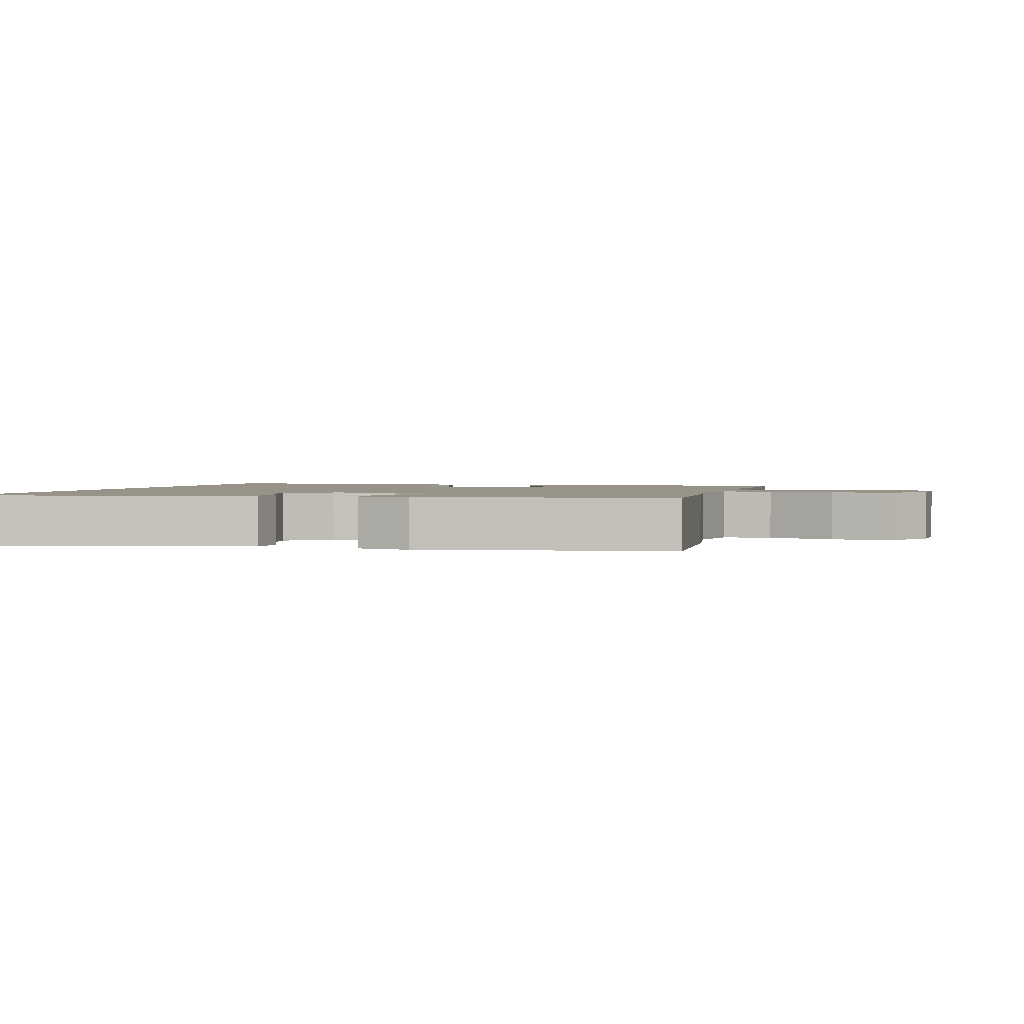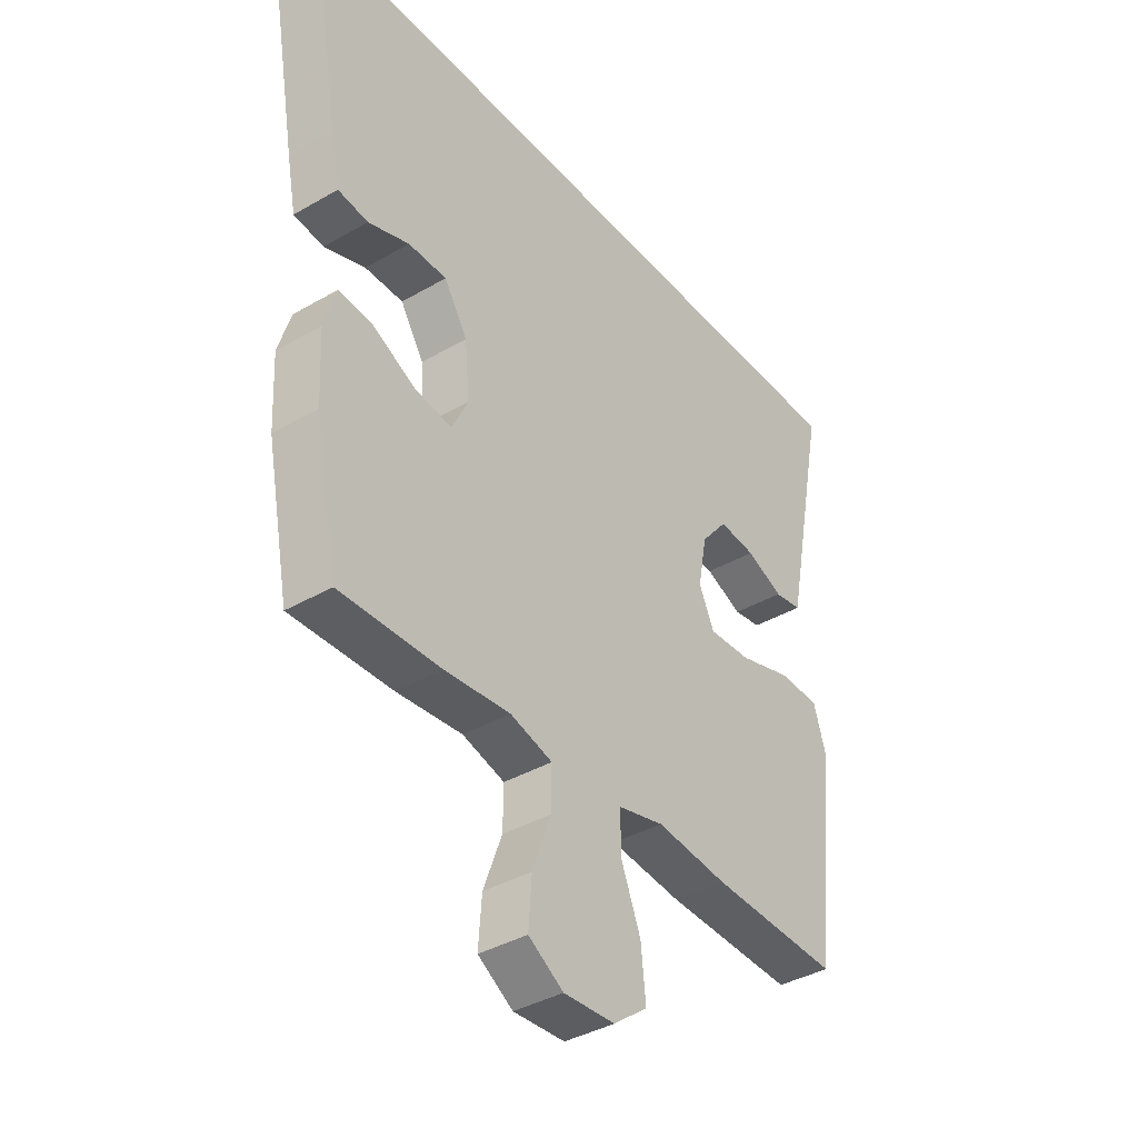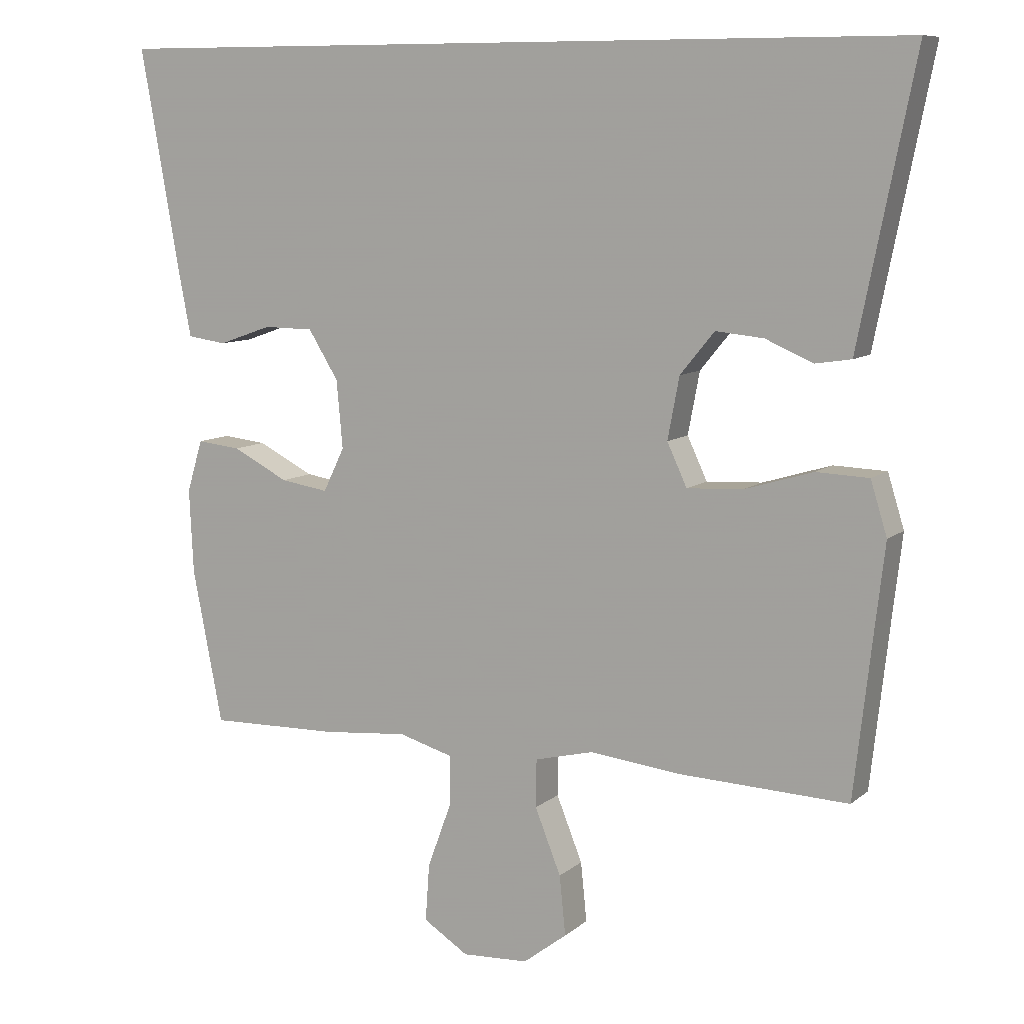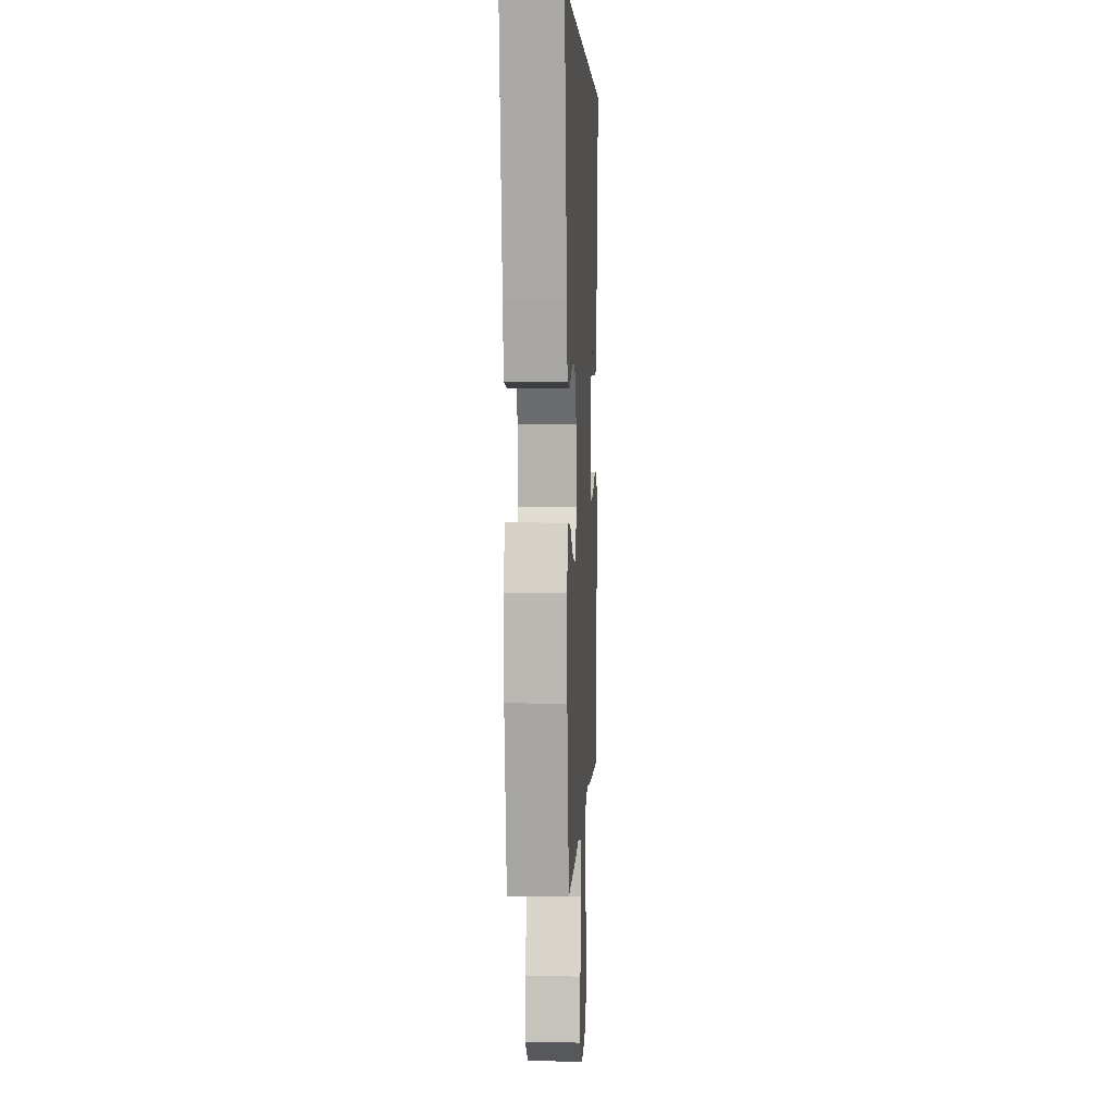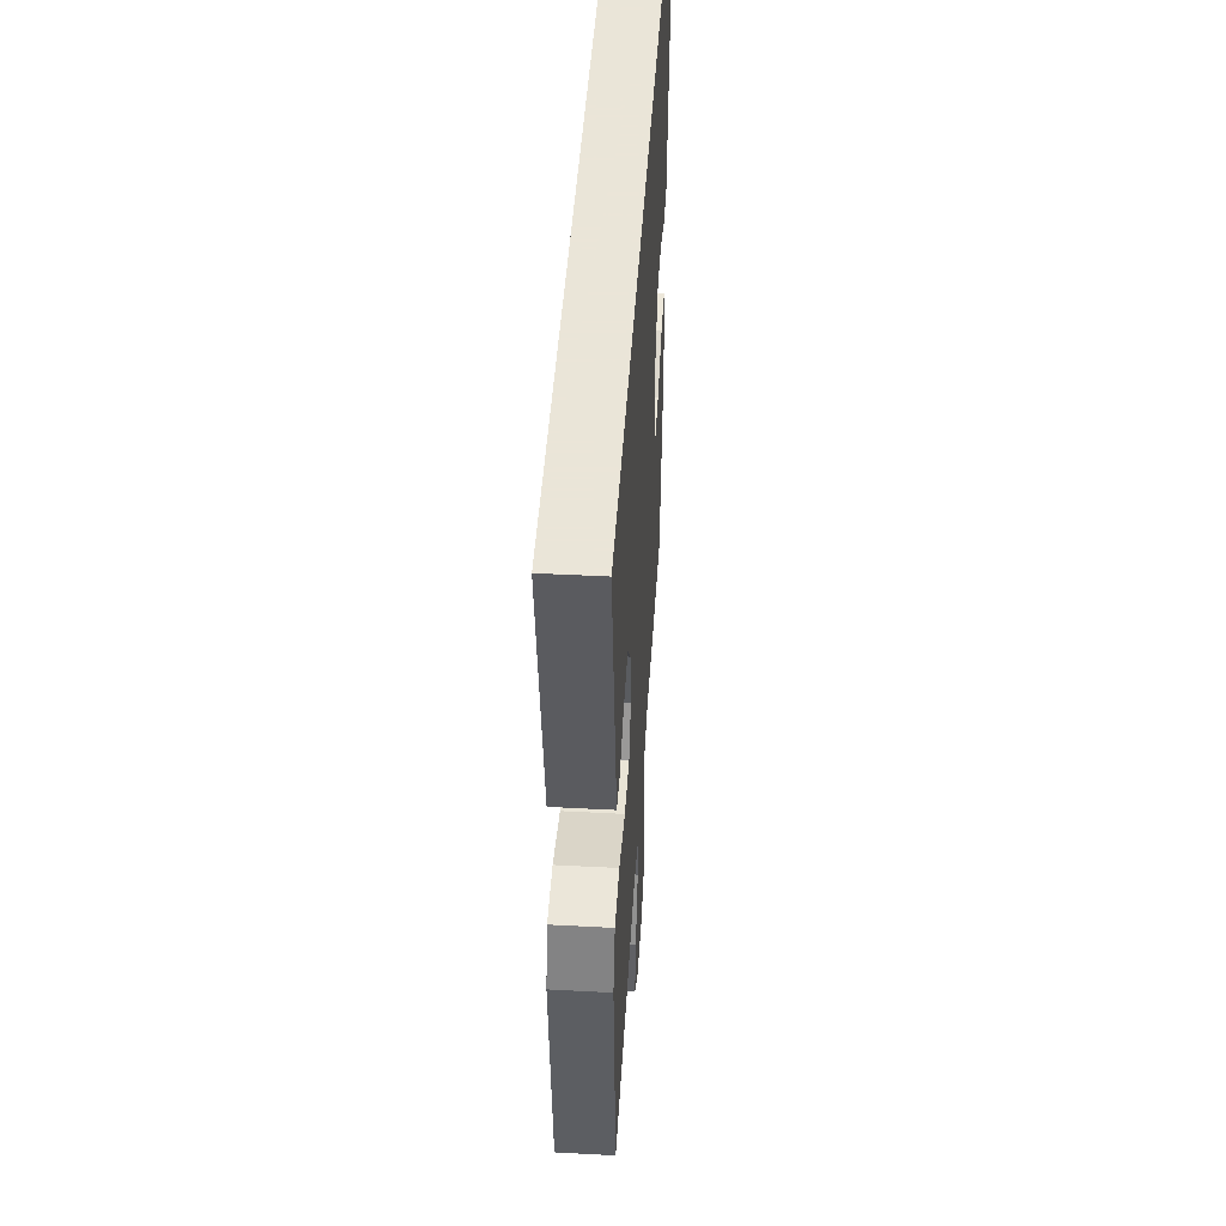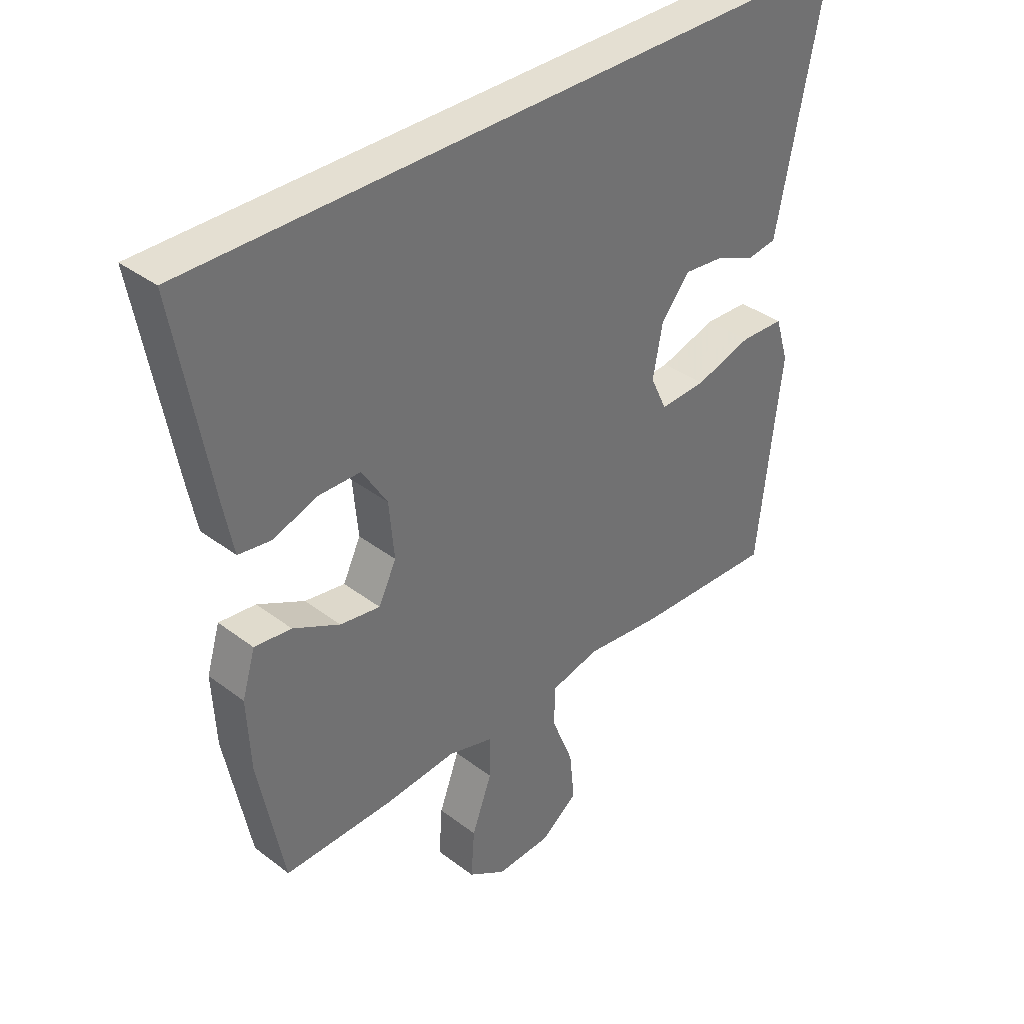
<metadata>
{"format":"obj","ext":"obj","renderer":"f3d","projection":"perspective","resolution":1024,"background":"white","views":[{"elev":1.6,"azim":102.9,"up":"+Y"},{"elev":-38.6,"azim":-53.9,"up":"+Z"},{"elev":9.1,"azim":27.2,"up":"+Z"},{"elev":4.2,"azim":-87.4,"up":"+Z"},{"elev":45.5,"azim":93.5,"up":"+Z"},{"elev":37.0,"azim":-45.6,"up":"+Z"}]}
</metadata>
<code>
v -0.617 0.07 0.5
v 0.571 0.07 0.5
v 0.507 0.07 0.181
v 0.489 0.07 0.091
v 0.437 0.07 0.083
v 0.367 0.07 0.113
v 0.297 0.07 0.12
v 0.247 0.07 0.059
v 0.23 0.07 -0.031
v 0.259 0.07 -0.093
v 0.34 0.07 -0.089
v 0.44 0.07 -0.059
v 0.517 0.07 -0.062
v 0.541 0.07 -0.14
v 0.527 0.07 -0.26
v 0.5 0.07 -0.5
v 0.255 0.07 -0.49
v 0.12 0.07 -0.475
v 0.034 0.07 -0.496
v 0.033 0.07 -0.566
v 0.071 0.07 -0.661
v 0.08 0.07 -0.748
v 0.016 0.07 -0.797
v -0.081 0.07 -0.802
v -0.147 0.07 -0.76
v -0.141 0.07 -0.676
v -0.106 0.07 -0.581
v -0.105 0.07 -0.508
v -0.185 0.07 -0.485
v -0.309 0.07 -0.496
v -0.5 0.07 -0.5
v -0.544 0.07 -0.275
v -0.55 0.07 -0.152
v -0.527 0.07 -0.076
v -0.463 0.07 -0.083
v -0.381 0.07 -0.125
v -0.311 0.07 -0.136
v -0.28 0.07 -0.072
v -0.289 0.07 0.027
v -0.333 0.07 0.098
v -0.406 0.07 0.099
v -0.484 0.07 0.072
v -0.541 0.07 0.08
v -0.558 0.07 0.168
v -0.617 0 0.5
v 0.571 0 0.5
v 0.507 0 0.181
v 0.489 0 0.091
v 0.437 0 0.083
v 0.367 0 0.113
v 0.297 0 0.12
v 0.247 0 0.059
v 0.23 0 -0.031
v 0.259 0 -0.093
v 0.34 0 -0.089
v 0.44 0 -0.059
v 0.517 0 -0.062
v 0.541 0 -0.14
v 0.527 0 -0.26
v 0.5 0 -0.5
v 0.255 0 -0.49
v 0.12 0 -0.475
v 0.034 0 -0.496
v 0.033 0 -0.566
v 0.071 0 -0.661
v 0.08 0 -0.748
v 0.016 0 -0.797
v -0.081 0 -0.802
v -0.147 0 -0.76
v -0.141 0 -0.676
v -0.106 0 -0.581
v -0.105 0 -0.508
v -0.185 0 -0.485
v -0.309 0 -0.496
v -0.5 0 -0.5
v -0.544 0 -0.275
v -0.55 0 -0.152
v -0.527 0 -0.076
v -0.463 0 -0.083
v -0.381 0 -0.125
v -0.311 0 -0.136
v -0.28 0 -0.072
v -0.289 0 0.027
v -0.333 0 0.098
v -0.406 0 0.099
v -0.484 0 0.072
v -0.541 0 0.08
v -0.558 0 0.168
f 44 1 2
f 43 44 2
f 42 43 2
f 41 42 2
f 40 41 2 3
f 39 40 3
f 34 35 36
f 33 34 36
f 32 33 36
f 31 32 36
f 30 31 36
f 29 30 36
f 28 29 36 37
f 25 26 27
f 24 25 27
f 23 24 27
f 22 23 27
f 21 22 27
f 20 21 27
f 19 20 27 28
f 28 37 38
f 19 28 38
f 18 19 38
f 18 38 39
f 17 18 39
f 16 17 39
f 15 16 39
f 13 14 15
f 12 13 15
f 11 12 15
f 3 4 5 6
f 3 6 7
f 39 3 7
f 10 11 15
f 10 15 39
f 9 10 39
f 8 9 39
f 7 8 39
f 46 45 88
f 46 88 87
f 46 87 86
f 46 86 85
f 47 46 85 84
f 47 84 83
f 80 79 78
f 80 78 77
f 80 77 76
f 80 76 75
f 80 75 74
f 80 74 73
f 81 80 73 72
f 71 70 69
f 71 69 68
f 71 68 67
f 71 67 66
f 71 66 65
f 71 65 64
f 72 71 64 63
f 82 81 72
f 82 72 63
f 82 63 62
f 83 82 62
f 83 62 61
f 83 61 60
f 83 60 59
f 59 58 57
f 59 57 56
f 59 56 55
f 50 49 48 47
f 51 50 47
f 51 47 83
f 59 55 54
f 83 59 54
f 83 54 53
f 83 53 52
f 83 52 51
f 1 45 46 2
f 2 46 47 3
f 3 47 48 4
f 4 48 49 5
f 5 49 50 6
f 6 50 51 7
f 7 51 52 8
f 8 52 53 9
f 9 53 54 10
f 10 54 55 11
f 11 55 56 12
f 12 56 57 13
f 13 57 58 14
f 14 58 59 15
f 15 59 60 16
f 16 60 61 17
f 17 61 62 18
f 18 62 63 19
f 19 63 64 20
f 20 64 65 21
f 21 65 66 22
f 22 66 67 23
f 23 67 68 24
f 24 68 69 25
f 25 69 70 26
f 26 70 71 27
f 27 71 72 28
f 28 72 73 29
f 29 73 74 30
f 30 74 75 31
f 31 75 76 32
f 32 76 77 33
f 33 77 78 34
f 34 78 79 35
f 35 79 80 36
f 36 80 81 37
f 37 81 82 38
f 38 82 83 39
f 39 83 84 40
f 40 84 85 41
f 41 85 86 42
f 42 86 87 43
f 43 87 88 44
f 44 88 45 1

</code>
